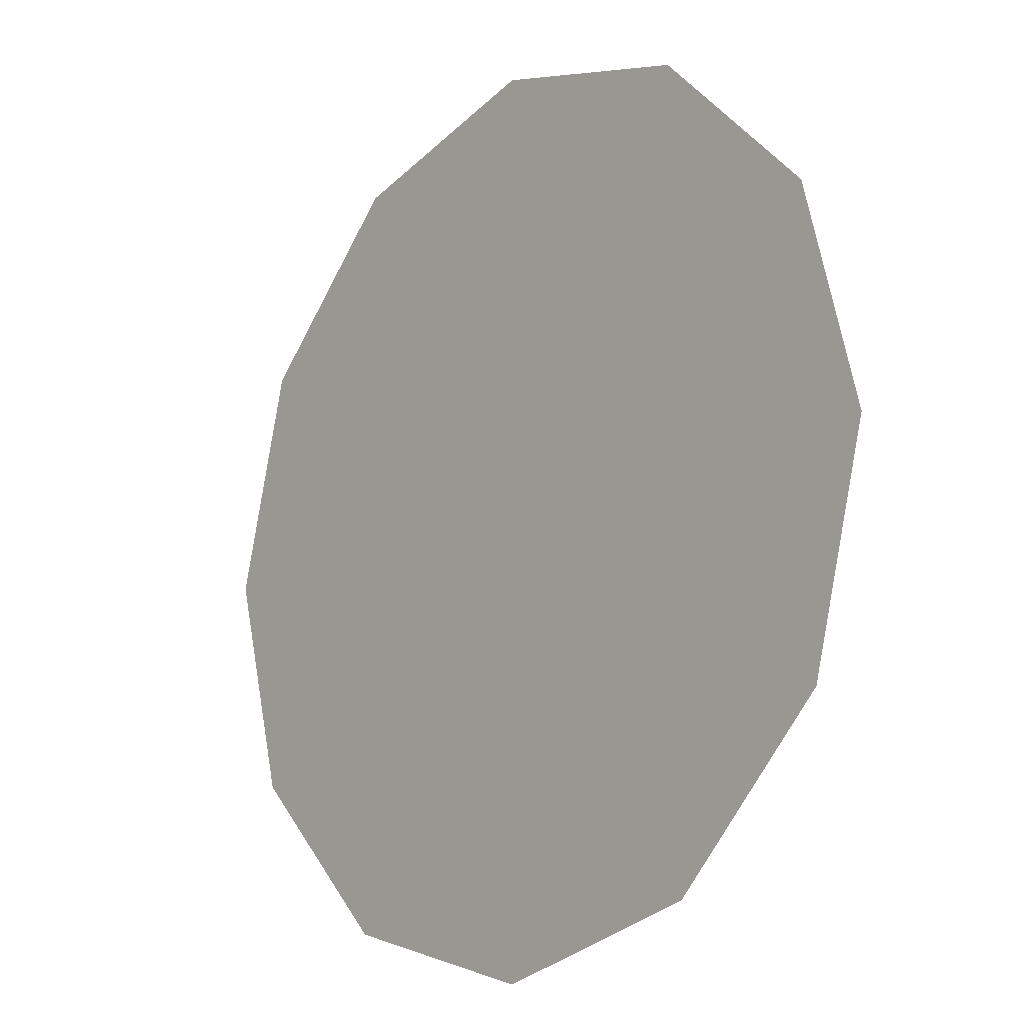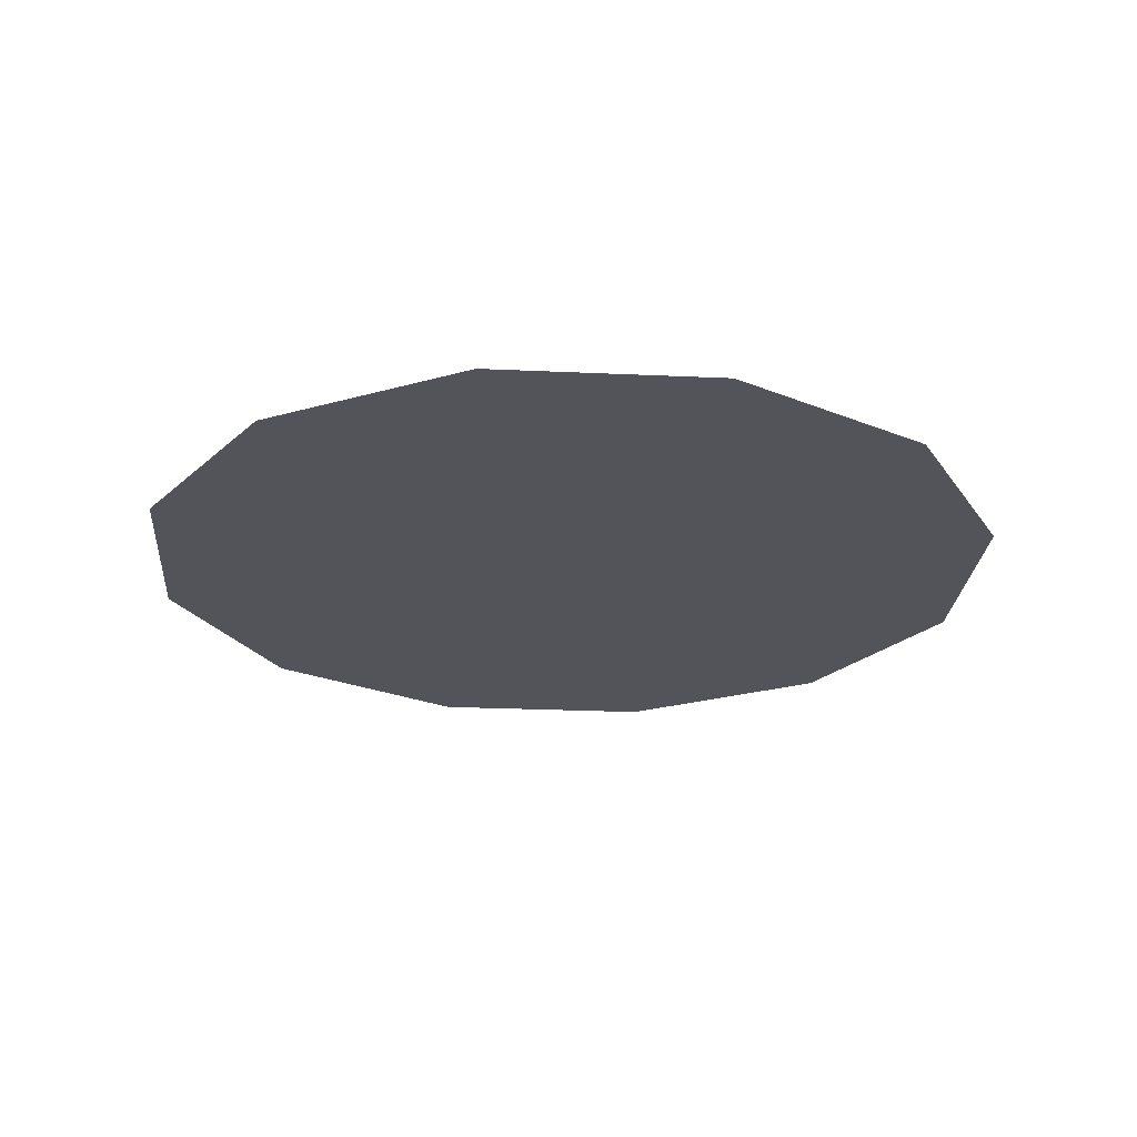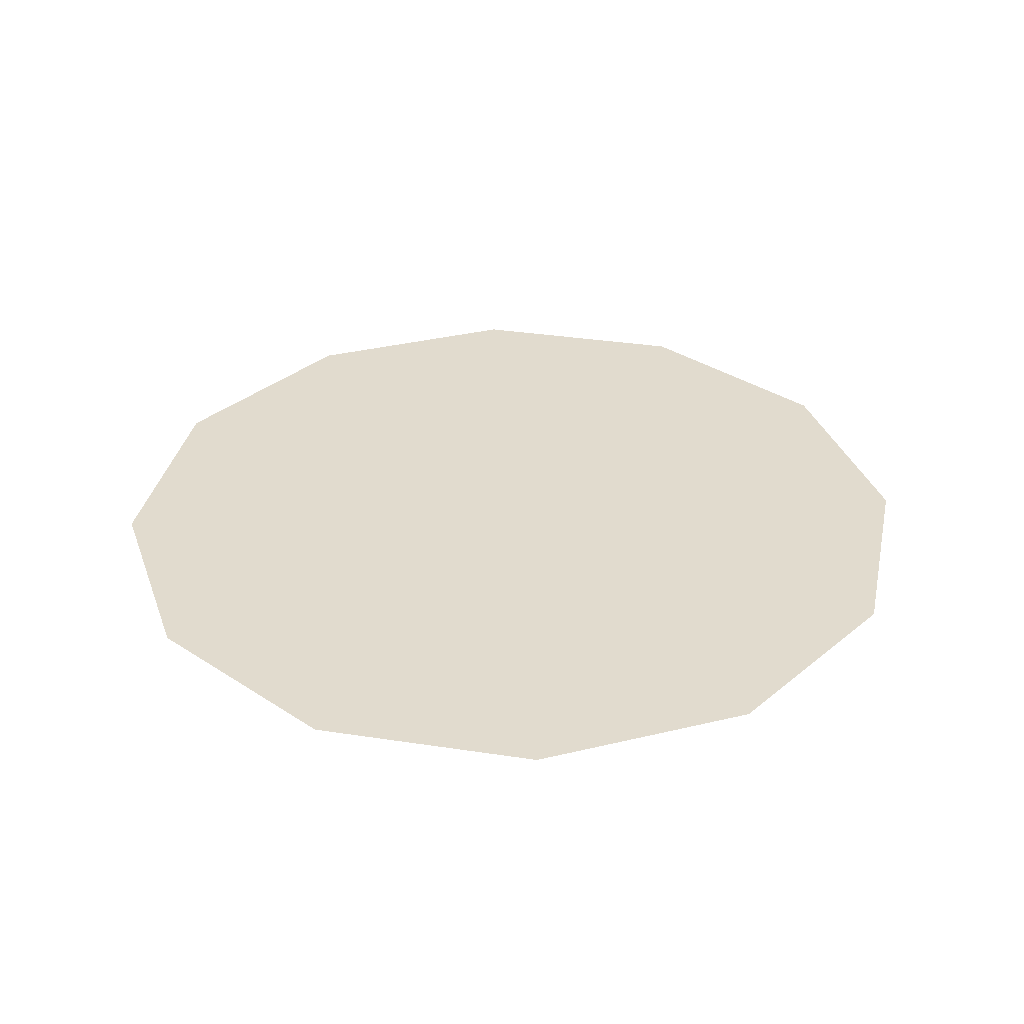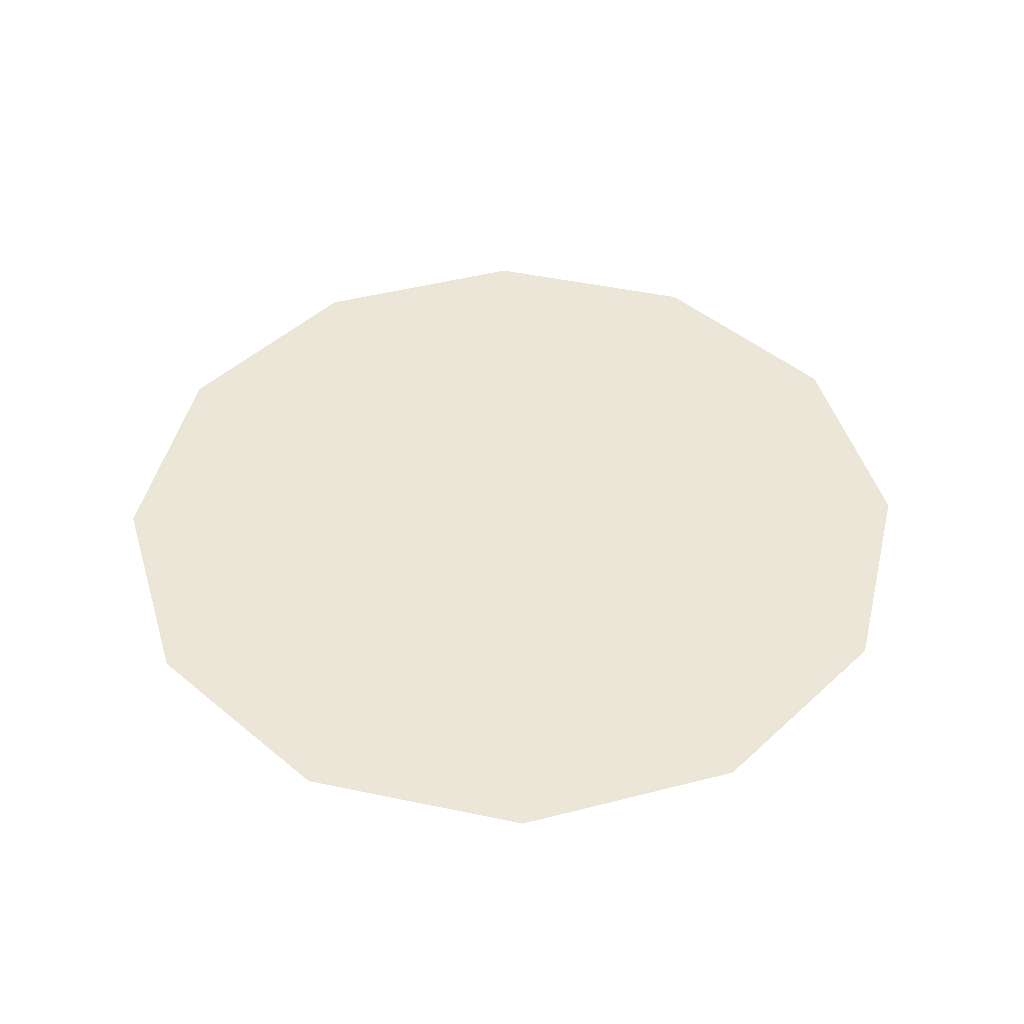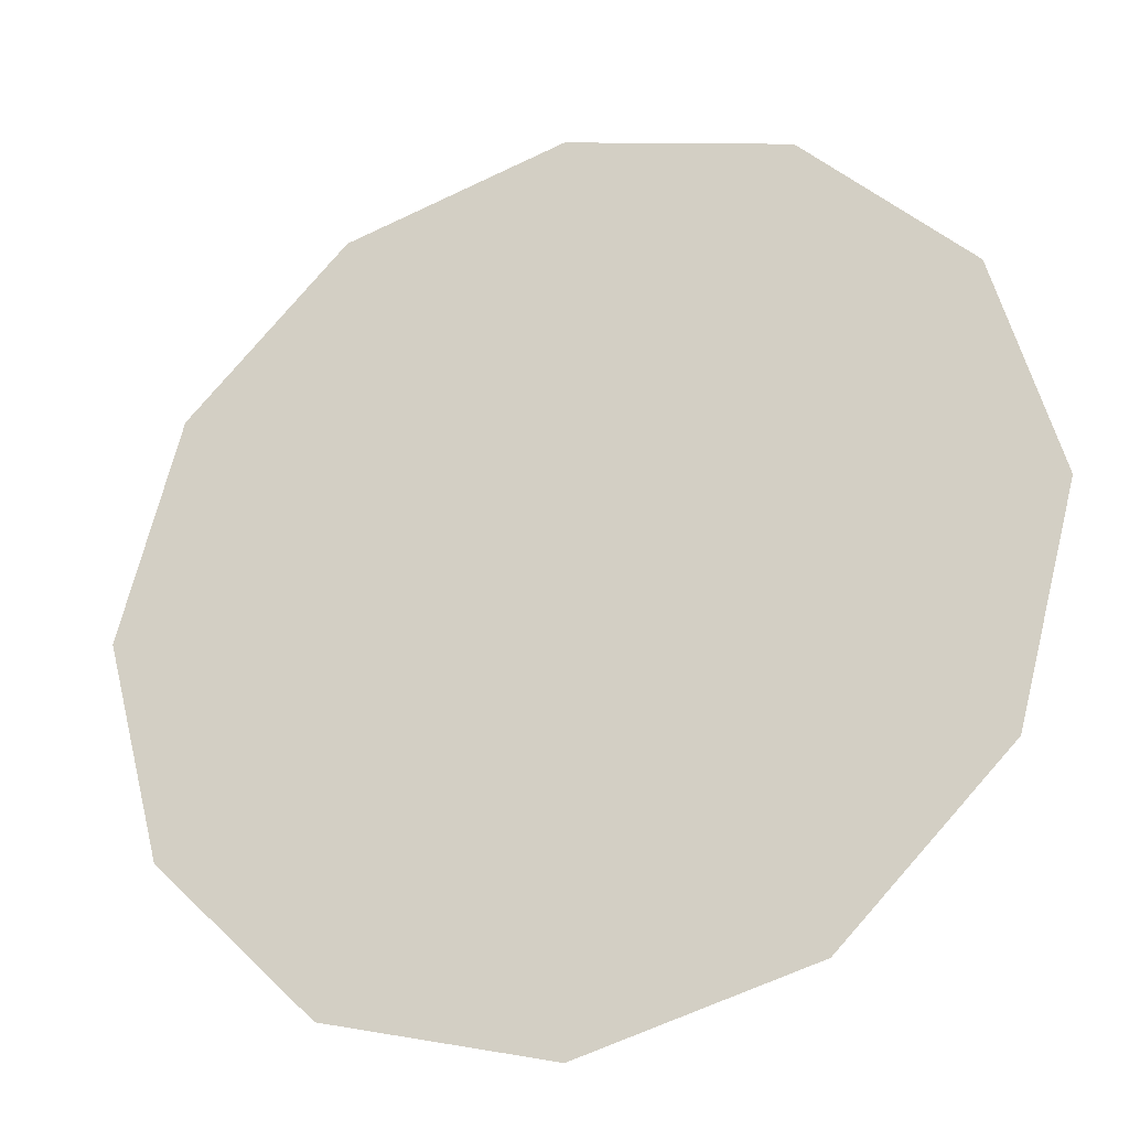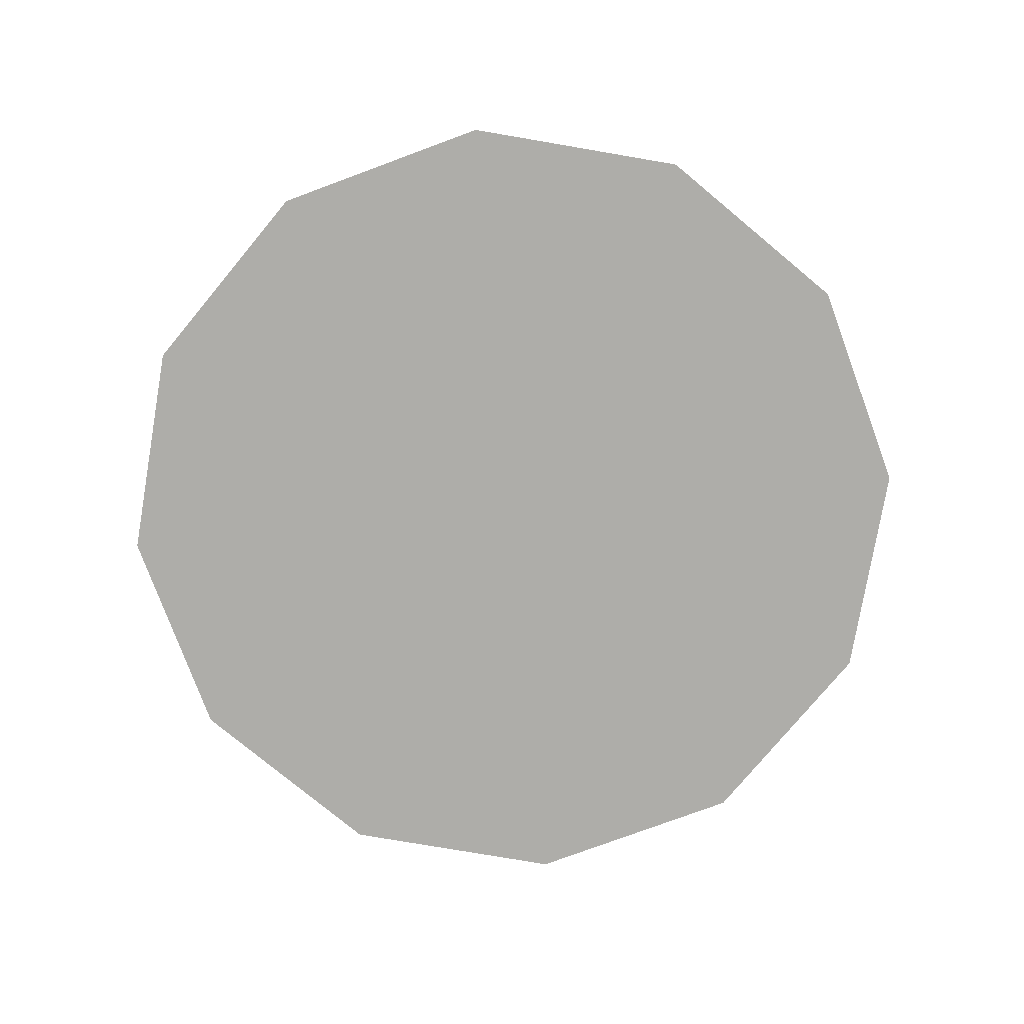
<metadata>
{"format":"obj","ext":"obj","renderer":"f3d","projection":"perspective","resolution":1024,"background":"white","views":[{"elev":-14.3,"azim":49.5,"up":"+Y"},{"elev":-23.9,"azim":160.6,"up":"+Z"},{"elev":33.9,"azim":26.8,"up":"+Z"},{"elev":46.1,"azim":-61.4,"up":"+Z"},{"elev":-27.1,"azim":-158.7,"up":"+Y"},{"elev":-77.1,"azim":5.3,"up":"+Z"}]}
</metadata>
<code>
o Cube
v 0 0.25 0.015
v -0.125 0.2165 0.015
v -0.2165 0.125 0.015
v -0.25 -0 0.015
v -0.2165 -0.125 0.015
v -0.125 -0.2165 0.015
v 0 -0.25 0.015
v 0.125 -0.2165 0.015
v 0.2165 -0.125 0.015
v 0.25 -0 0.015
v 0.2165 0.125 0.015
v 0.125 0.2165 0.015
v 0.0726 0.2244 0.0151
v -0.003864 0.2278 0.0151
v -0.06029 0.1761 0.0151
v -0.06363 0.09959 0.0151
v -0.01192 0.04316 0.0151
v 0.1144 0.01658 0.0151
v 0.2121 0.04902 0.0151
v 0.1741 0.1448 0.0151
f 2 1 12 11 10 9 8 7 6 5 4 3
f 14 13 20 19 18 17 16 15

</code>
